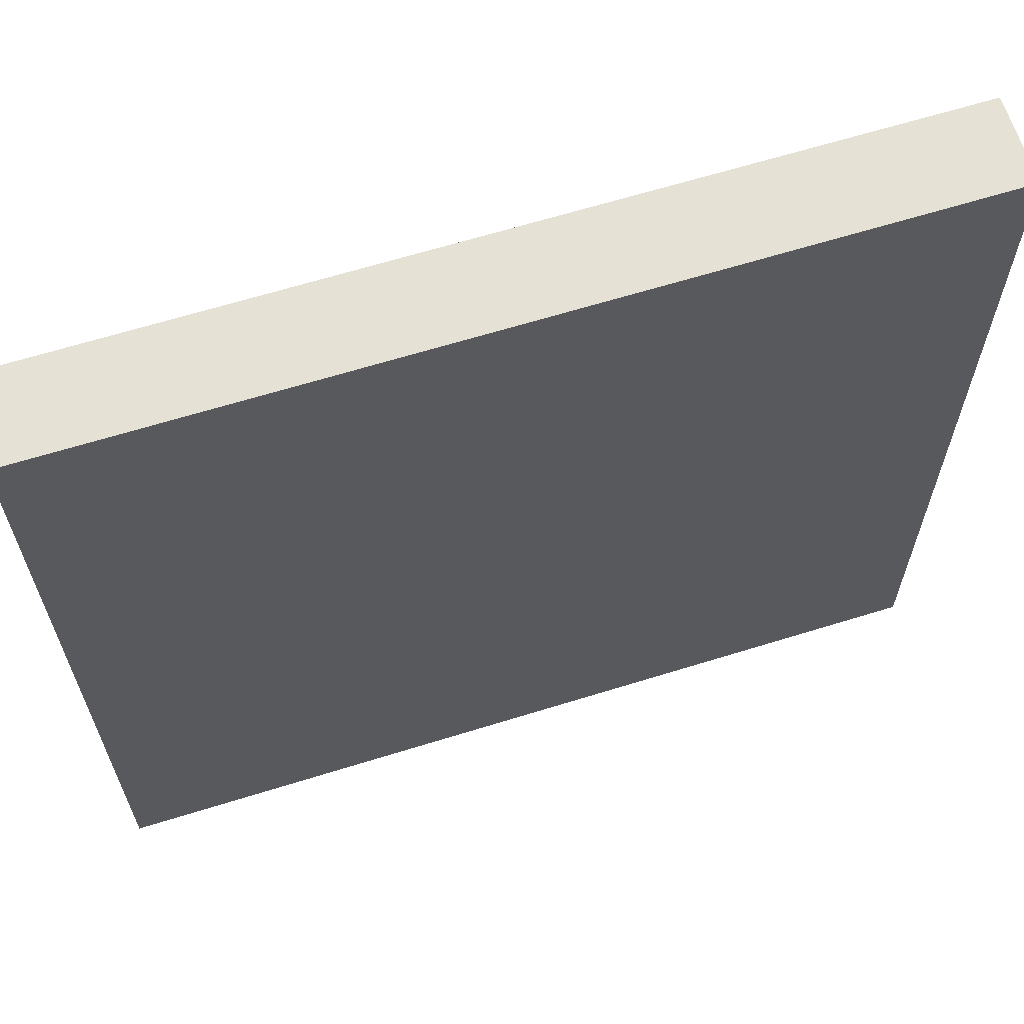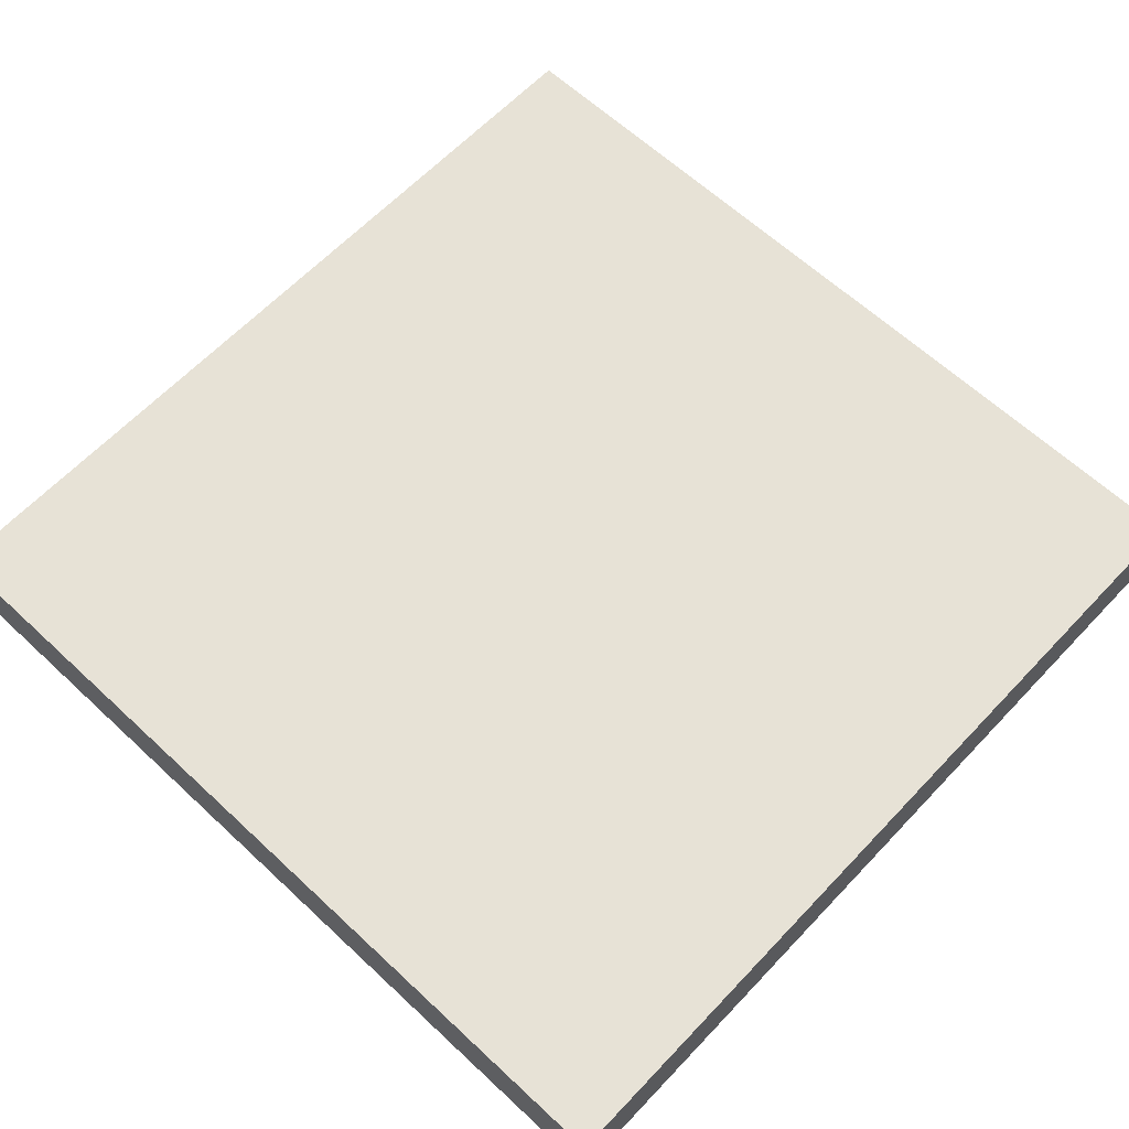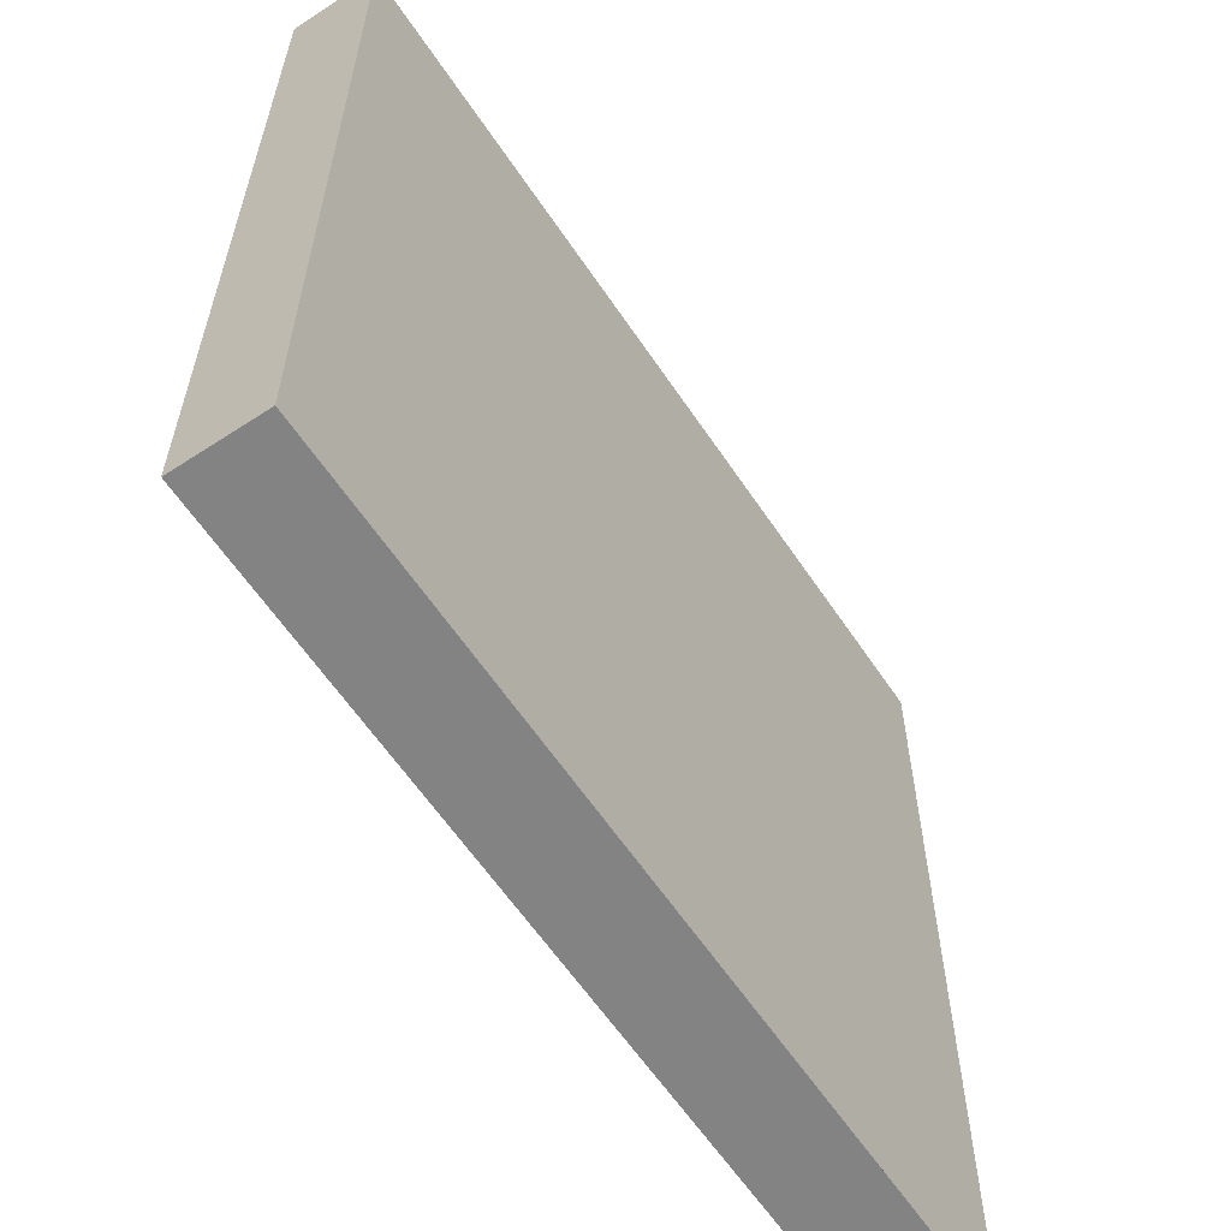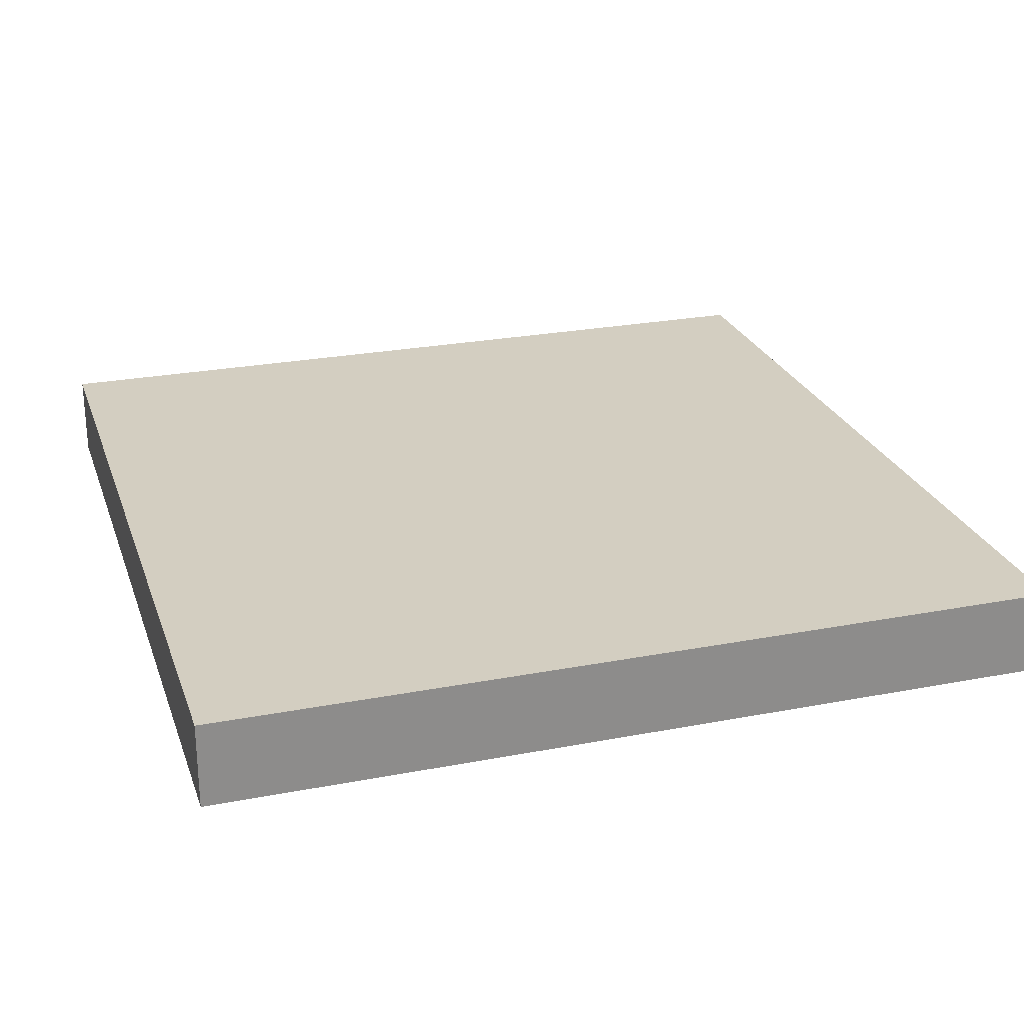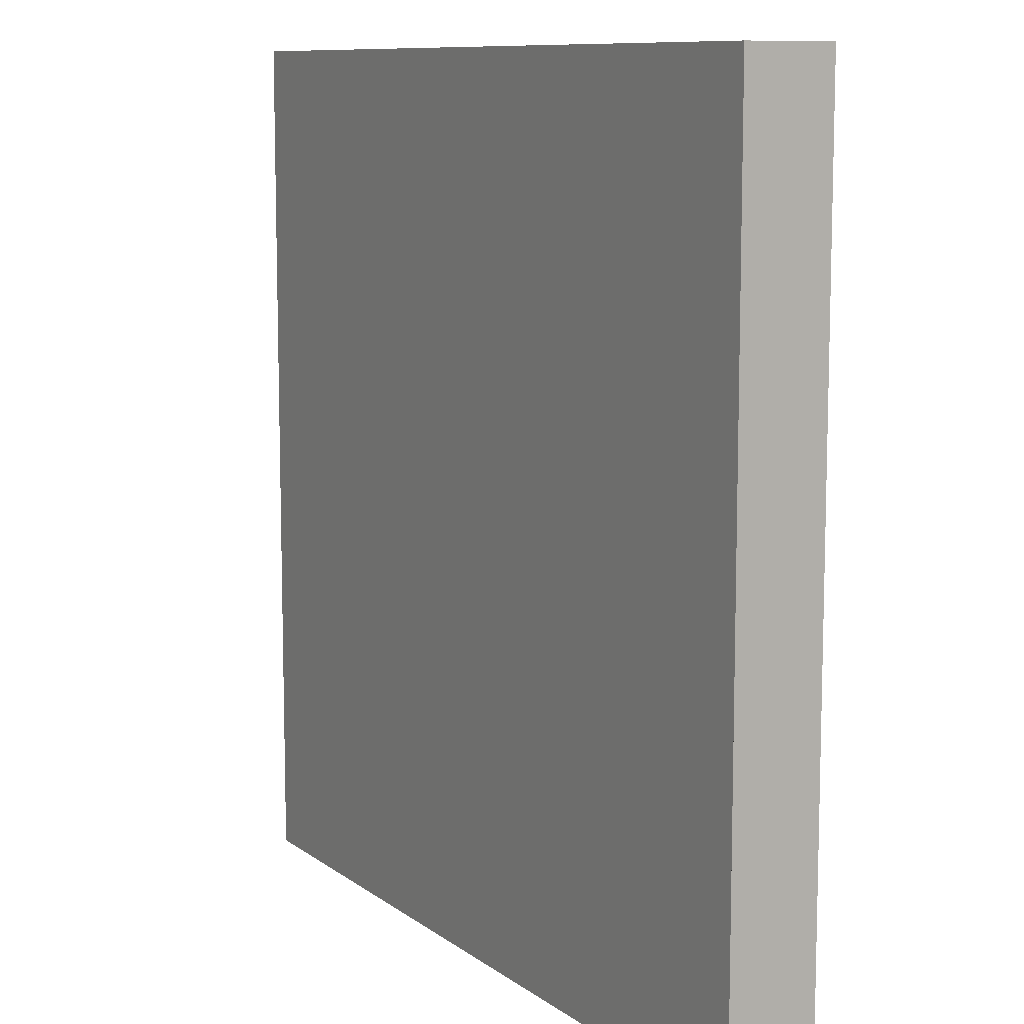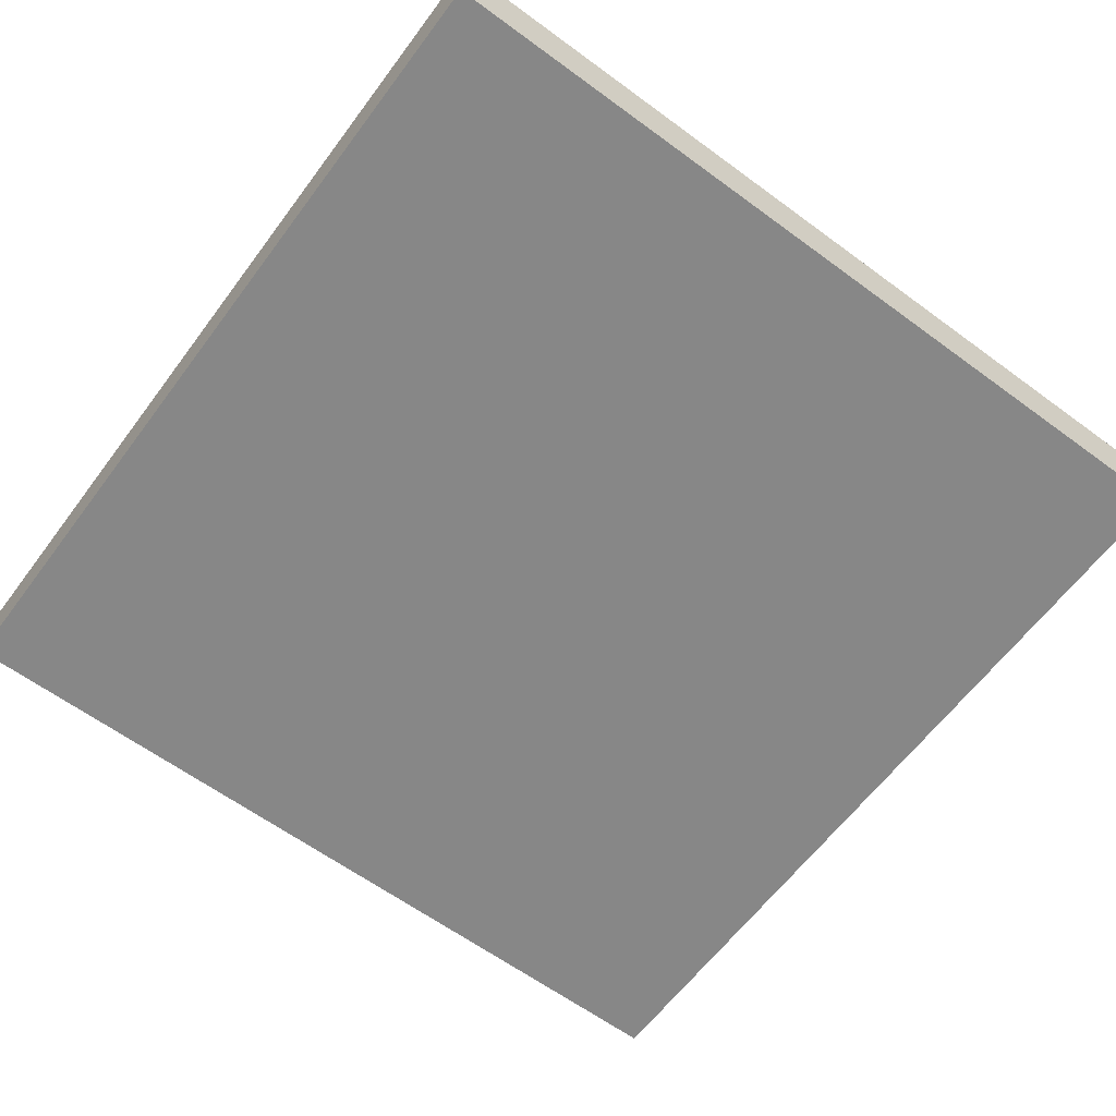
<metadata>
{"format":"obj","ext":"obj","renderer":"f3d","projection":"perspective","resolution":1024,"background":"white","views":[{"elev":64.6,"azim":162.6,"up":"+Y"},{"elev":63.0,"azim":133.3,"up":"+Z"},{"elev":-61.0,"azim":-56.3,"up":"+Y"},{"elev":25.3,"azim":-107.2,"up":"+Z"},{"elev":9.8,"azim":60.3,"up":"+Y"},{"elev":-62.3,"azim":-36.7,"up":"+Z"}]}
</metadata>
<code>
o Cube
v 0.5 0.5 0.05
v 0.5 0.5 -0.05
v 0.5 -0.5 0.05
v 0.5 -0.5 -0.05
v -0.5 0.5 0.05
v -0.5 0.5 -0.05
v -0.5 -0.5 0.05
v -0.5 -0.5 -0.05
v 0.5 0.5 0.05
v 0.5 -0.5 0.05
v -0.5 0.5 0.05
v -0.5 -0.5 0.05
v 0.3333 -0.5 0.05
v 0.1667 -0.5 0.05
v -0 -0.5 0.05
v -0.1667 -0.5 0.05
v -0.3333 -0.5 0.05
v 0.5 0.3333 0.05
v 0.5 0.1667 0.05
v 0.5 -0 0.05
v 0.5 -0.1667 0.05
v 0.5 -0.3333 0.05
v -0.5 -0.3333 0.05
v -0.5 -0.1667 0.05
v -0.5 0 0.05
v -0.5 0.1667 0.05
v -0.5 0.3333 0.05
v -0.3333 0.5 0.05
v -0.1667 0.5 0.05
v 0 0.5 0.05
v 0.1667 0.5 0.05
v 0.3333 0.5 0.05
v 0.3333 0.3333 0.05
v 0.3333 0.1667 0.05
v 0.3333 -0 0.05
v 0.3333 -0.1667 0.05
v 0.3333 -0.3333 0.05
v 0.1667 0.3333 0.05
v 0.1667 0.1667 0.05
v 0.1667 -0 0.05
v 0.1667 -0.1667 0.05
v 0.1667 -0.3333 0.05
v 0 0.3333 0.05
v 0 0.1667 0.05
v -0 -0 0.05
v -0 -0.1667 0.05
v -0 -0.3333 0.05
v -0.1667 0.3333 0.05
v -0.1667 0.1667 0.05
v -0.1667 -0 0.05
v -0.1667 -0.1667 0.05
v -0.1667 -0.3333 0.05
v -0.3333 0.3333 0.05
v -0.3333 0.1667 0.05
v -0.3333 -0 0.05
v -0.3333 -0.1667 0.05
v -0.3333 -0.3333 0.05
v -0.5 0.3333 -0.05
v -0.5 0.1667 -0.05
v -0.5 -0 -0.05
v -0.5 -0.1667 -0.05
v -0.5 -0.3333 -0.05
v 0.3333 0.5 -0.05
v 0.1667 0.5 -0.05
v -0 0.5 -0.05
v -0.1667 0.5 -0.05
v -0.3333 0.5 -0.05
v -0.3333 -0.5 -0.05
v -0.1667 -0.5 -0.05
v 0 -0.5 -0.05
v 0.1667 -0.5 -0.05
v 0.3333 -0.5 -0.05
v 0.5 -0.3333 -0.05
v 0.5 -0.1667 -0.05
v 0.5 0 -0.05
v 0.5 0.1667 -0.05
v 0.5 0.3333 -0.05
v -0.3333 0.3333 -0.05
v -0.3333 0.1667 -0.05
v -0.3333 -0 -0.05
v -0.3333 -0.1667 -0.05
v -0.3333 -0.3333 -0.05
v -0.1667 0.3333 -0.05
v -0.1667 0.1667 -0.05
v -0.1667 -0 -0.05
v -0.1667 -0.1667 -0.05
v -0.1667 -0.3333 -0.05
v -0 0.3333 -0.05
v -0 0.1667 -0.05
v 0 -0 -0.05
v 0 -0.1667 -0.05
v 0 -0.3333 -0.05
v 0.1667 0.3333 -0.05
v 0.1667 0.1667 -0.05
v 0.1667 -0 -0.05
v 0.1667 -0.1667 -0.05
v 0.1667 -0.3333 -0.05
v 0.3333 0.3333 -0.05
v 0.3333 0.1667 -0.05
v 0.3333 -0 -0.05
v 0.3333 -0.1667 -0.05
v 0.3333 -0.3333 -0.05
f 1 5 32
f 3 70 71
f 7 60 61
f 102 4 72
f 1 75 76
f 5 65 66
f 57 12 17
f 7 3 17
f 5 7 27
f 3 1 22
f 37 10 22
f 42 13 37
f 47 14 42
f 52 15 47
f 57 16 52
f 32 18 9
f 33 19 18
f 34 20 19
f 35 21 20
f 36 22 21
f 31 33 32
f 38 34 33
f 39 35 34
f 40 36 35
f 41 37 36
f 30 38 31
f 43 39 38
f 44 40 39
f 45 41 40
f 46 42 41
f 29 43 30
f 48 44 43
f 49 45 44
f 50 46 45
f 51 47 46
f 28 48 29
f 53 49 48
f 54 50 49
f 55 51 50
f 51 57 52
f 11 53 28
f 53 26 54
f 54 25 55
f 55 24 56
f 56 23 57
f 82 8 62
f 87 68 82
f 92 69 87
f 97 70 92
f 102 71 97
f 67 58 6
f 78 59 58
f 79 60 59
f 80 61 60
f 81 62 61
f 66 78 67
f 83 79 78
f 84 80 79
f 85 81 80
f 86 82 81
f 65 83 66
f 88 84 83
f 89 85 84
f 90 86 85
f 91 87 86
f 64 88 65
f 93 89 88
f 94 90 89
f 95 91 90
f 96 92 91
f 63 93 64
f 98 94 93
f 99 95 94
f 100 96 95
f 96 102 97
f 2 98 63
f 98 76 99
f 99 75 100
f 100 74 101
f 101 73 102
f 5 11 28
f 29 30 31
f 5 28 29
f 29 31 32
f 5 29 32
f 32 9 1
f 72 4 3
f 3 7 70
f 7 8 68
f 68 69 7
f 69 70 7
f 71 72 3
f 62 8 7
f 7 5 60
f 5 6 58
f 58 59 5
f 59 60 5
f 61 62 7
f 102 73 4
f 77 2 1
f 1 3 75
f 3 4 73
f 73 74 3
f 74 75 3
f 76 77 1
f 67 6 5
f 5 1 65
f 1 2 63
f 63 64 1
f 64 65 1
f 66 67 5
f 57 23 12
f 3 10 13
f 14 15 16
f 3 13 14
f 14 16 17
f 3 14 17
f 17 12 7
f 7 12 23
f 24 25 26
f 7 23 24
f 24 26 27
f 7 24 27
f 27 11 5
f 1 9 18
f 19 20 21
f 1 18 19
f 19 21 22
f 1 19 22
f 22 10 3
f 37 13 10
f 42 14 13
f 47 15 14
f 52 16 15
f 57 17 16
f 32 33 18
f 33 34 19
f 34 35 20
f 35 36 21
f 36 37 22
f 31 38 33
f 38 39 34
f 39 40 35
f 40 41 36
f 41 42 37
f 30 43 38
f 43 44 39
f 44 45 40
f 45 46 41
f 46 47 42
f 29 48 43
f 48 49 44
f 49 50 45
f 50 51 46
f 51 52 47
f 28 53 48
f 53 54 49
f 54 55 50
f 55 56 51
f 51 56 57
f 11 27 53
f 53 27 26
f 54 26 25
f 55 25 24
f 56 24 23
f 82 68 8
f 87 69 68
f 92 70 69
f 97 71 70
f 102 72 71
f 67 78 58
f 78 79 59
f 79 80 60
f 80 81 61
f 81 82 62
f 66 83 78
f 83 84 79
f 84 85 80
f 85 86 81
f 86 87 82
f 65 88 83
f 88 89 84
f 89 90 85
f 90 91 86
f 91 92 87
f 64 93 88
f 93 94 89
f 94 95 90
f 95 96 91
f 96 97 92
f 63 98 93
f 98 99 94
f 99 100 95
f 100 101 96
f 96 101 102
f 2 77 98
f 98 77 76
f 99 76 75
f 100 75 74
f 101 74 73

</code>
